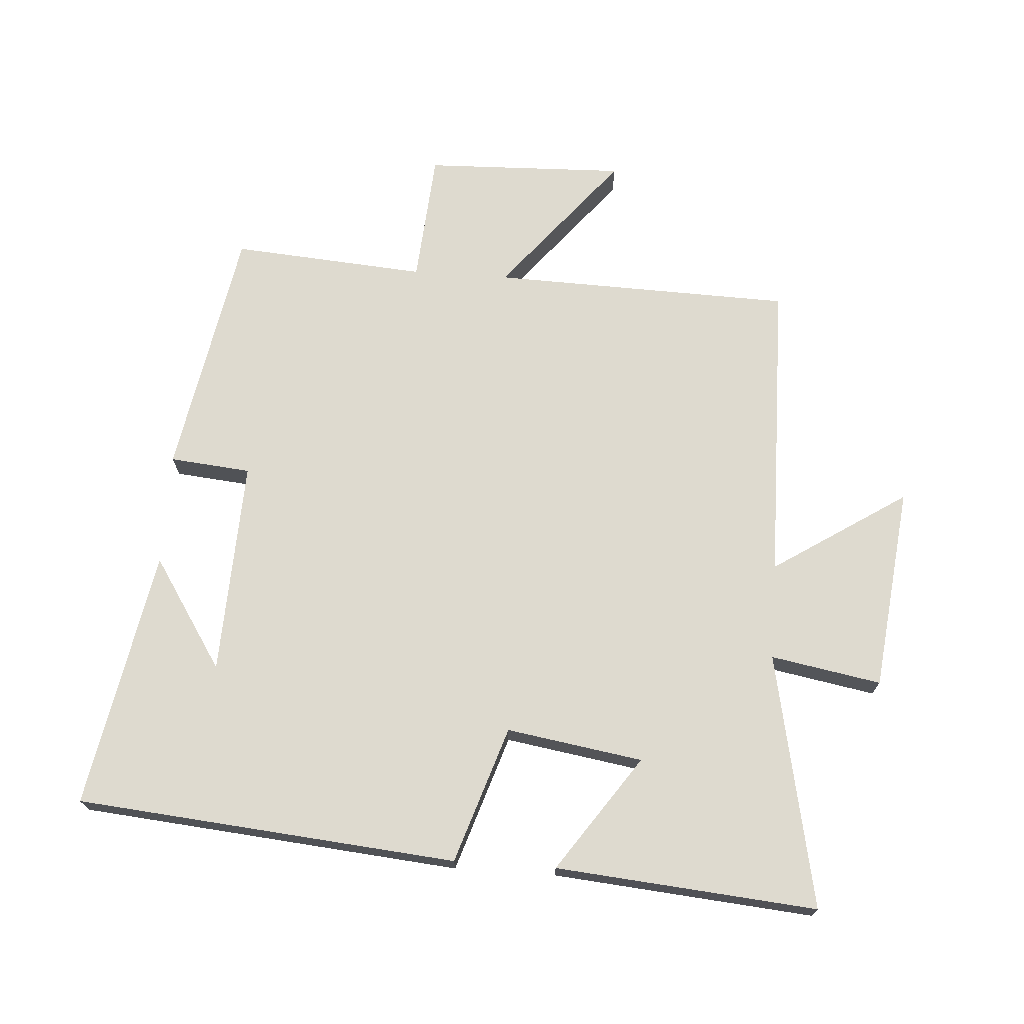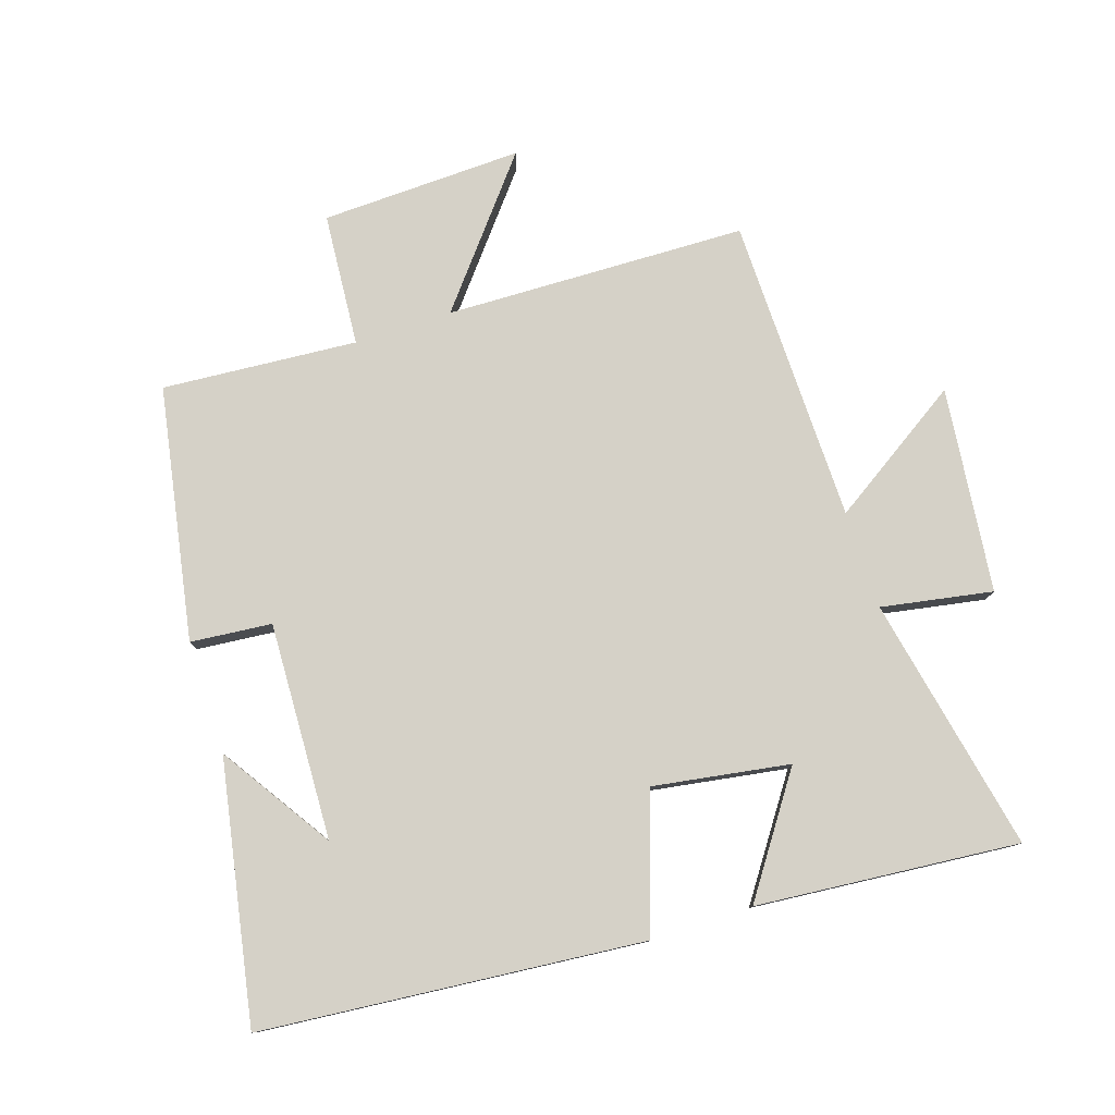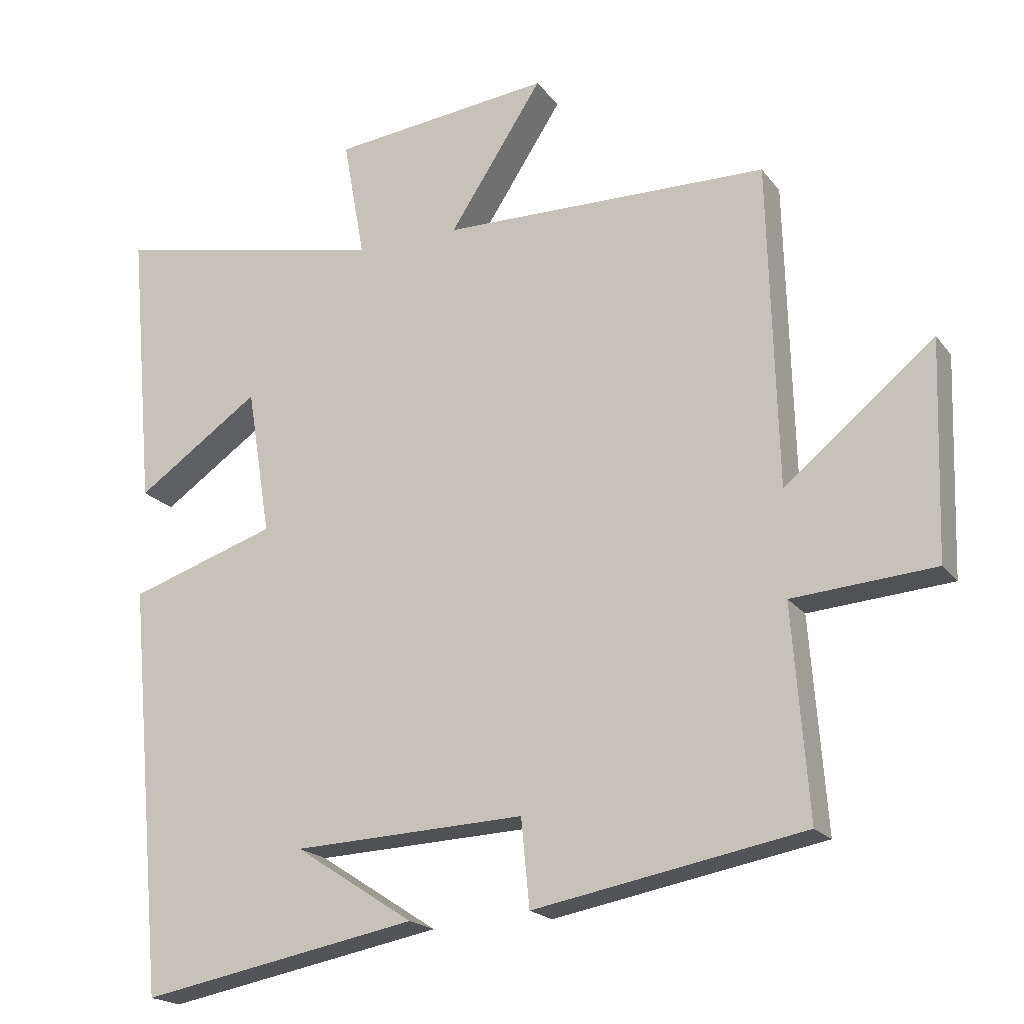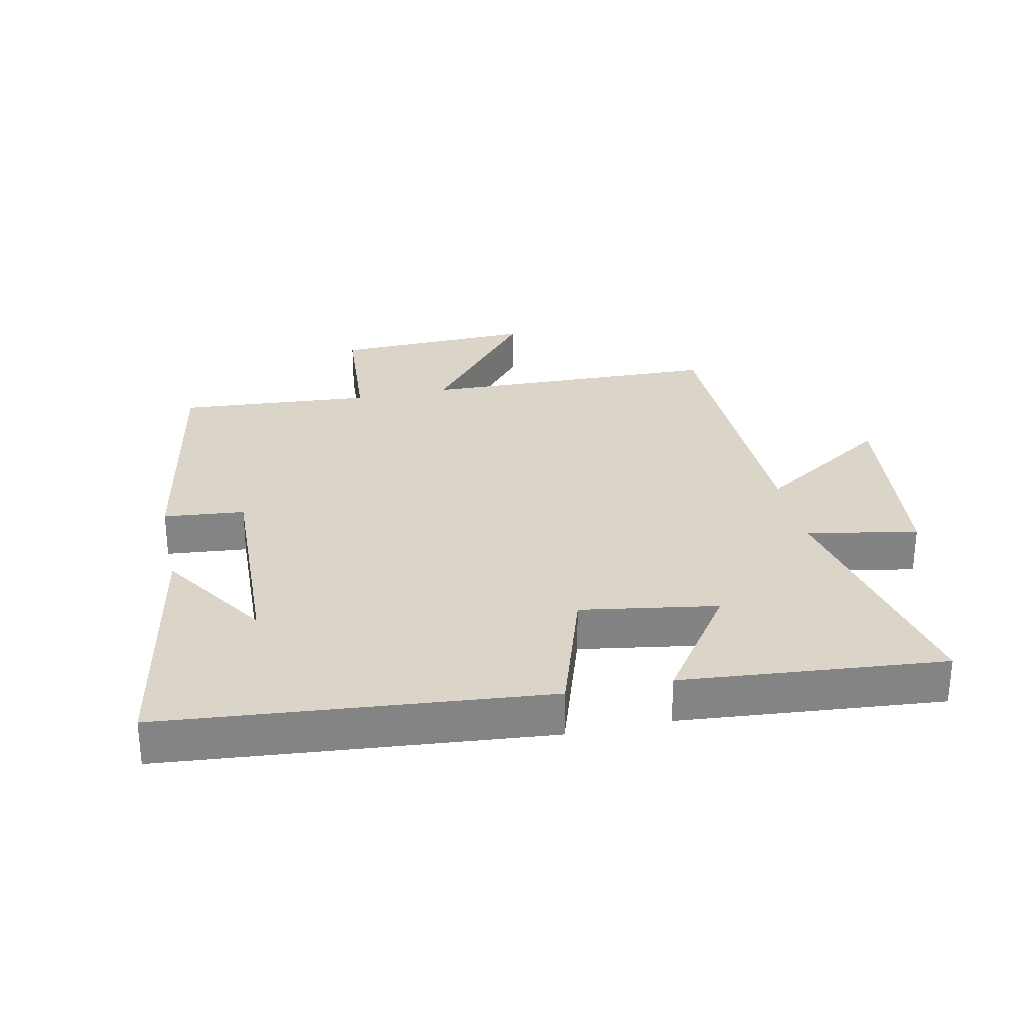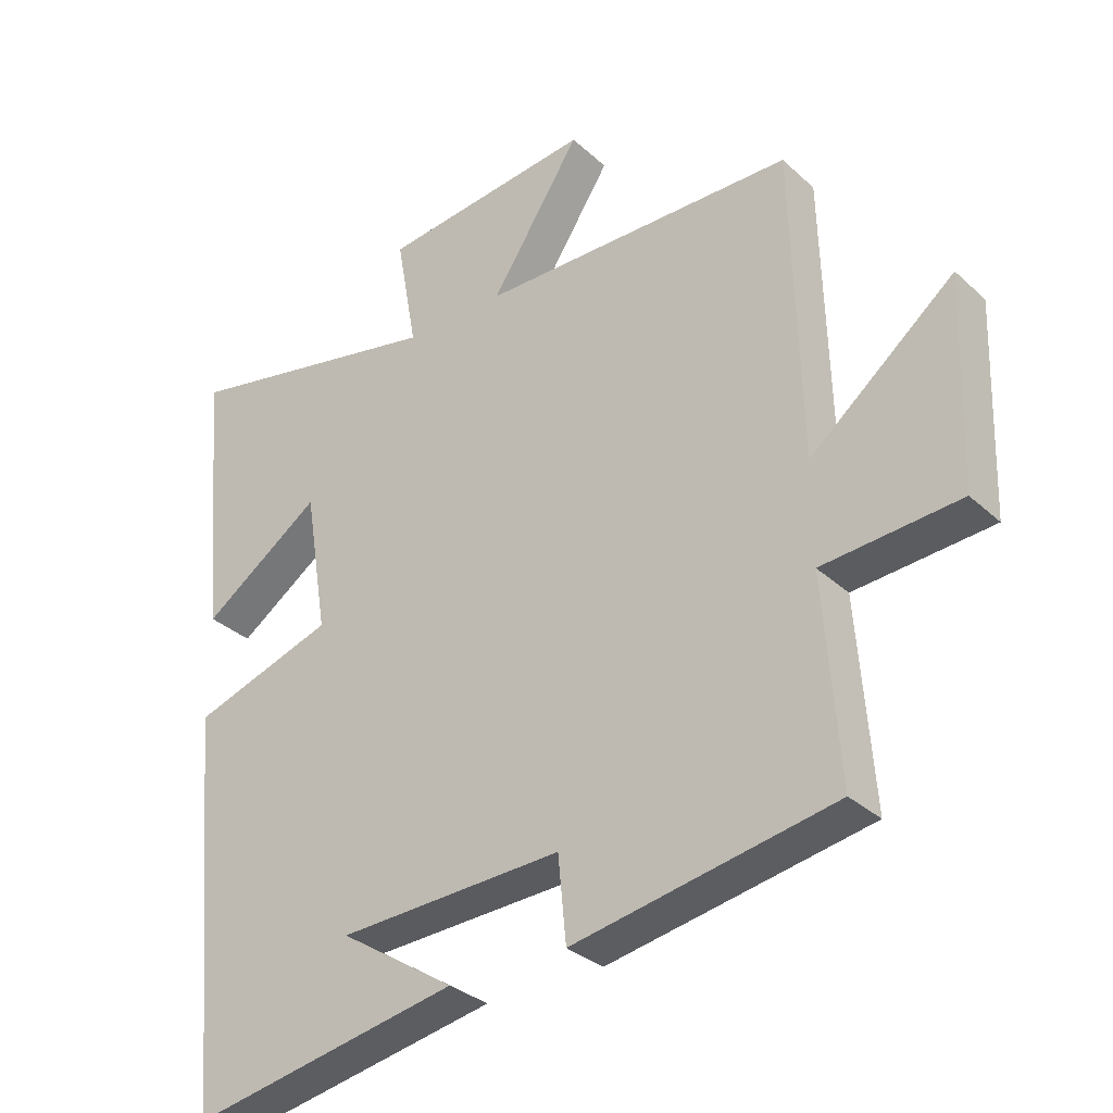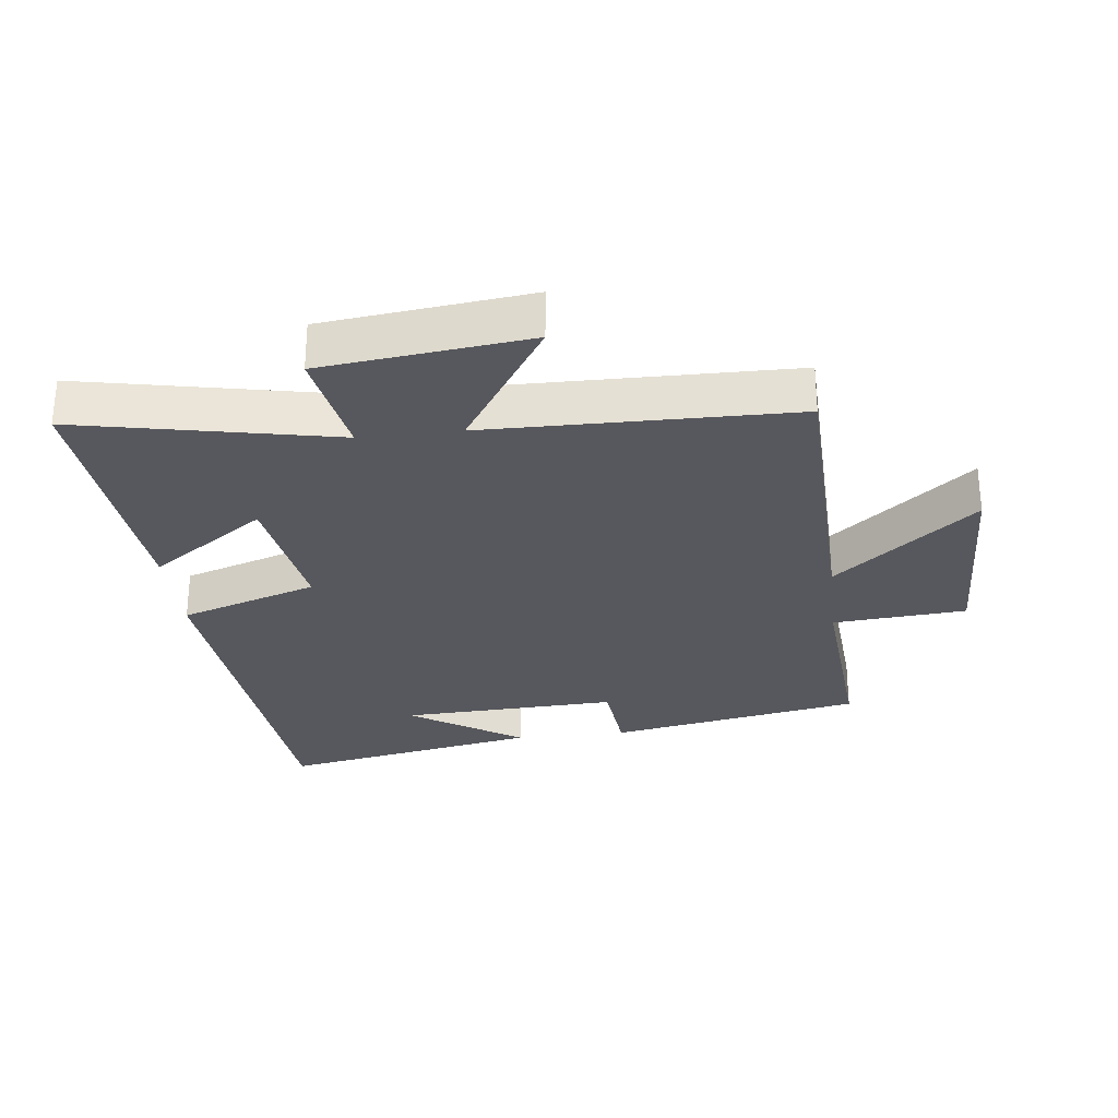
<metadata>
{"format":"obj","ext":"obj","renderer":"f3d","projection":"perspective","resolution":1024,"background":"white","views":[{"elev":71.0,"azim":-86.1,"up":"+Y"},{"elev":78.9,"azim":-108.1,"up":"+Y"},{"elev":-19.3,"azim":25.6,"up":"+Z"},{"elev":29.1,"azim":-102.1,"up":"+Y"},{"elev":-32.0,"azim":38.4,"up":"+Z"},{"elev":-28.9,"azim":6.7,"up":"+Y"}]}
</metadata>
<code>
v -0.446 0.07 -0.576
v -0.5 0.07 0.016
v -0.287 0.07 0.086
v -0.321 0.07 0.298
v -0.5 0.07 0.174
v -0.536 0.07 0.581
v -0.139 0.07 0.5
v -0.17 0.07 0.672
v 0.148 0.07 0.708
v 0.013 0.07 0.5
v 0.487 0.07 0.493
v 0.5 0.07 0.026
v 0.716 0.07 0.202
v 0.706 0.07 -0.11
v 0.5 0.07 -0.126
v 0.523 0.07 -0.428
v 0.132 0.07 -0.5
v 0.12 0.07 -0.374
v -0.216 0.07 -0.388
v -0.044 0.07 -0.5
v -0.446 0 -0.576
v -0.5 0 0.016
v -0.287 0 0.086
v -0.321 0 0.298
v -0.5 0 0.174
v -0.536 0 0.581
v -0.139 0 0.5
v -0.17 0 0.672
v 0.148 0 0.708
v 0.013 0 0.5
v 0.487 0 0.493
v 0.5 0 0.026
v 0.716 0 0.202
v 0.706 0 -0.11
v 0.5 0 -0.126
v 0.523 0 -0.428
v 0.132 0 -0.5
v 0.12 0 -0.374
v -0.216 0 -0.388
v -0.044 0 -0.5
f 19 20 1
f 15 16 17 18
f 15 18 19
f 12 13 14 15
f 10 11 12 15
f 10 15 19
f 7 8 9 10
f 7 10 19 1
f 4 5 6 7
f 3 4 7
f 1 2 3
f 1 3 7
f 21 40 39
f 38 37 36 35
f 39 38 35
f 35 34 33 32
f 35 32 31 30
f 39 35 30
f 30 29 28 27
f 21 39 30 27
f 27 26 25 24
f 27 24 23
f 23 22 21
f 27 23 21
f 1 21 22 2
f 2 22 23 3
f 3 23 24 4
f 4 24 25 5
f 5 25 26 6
f 6 26 27 7
f 7 27 28 8
f 8 28 29 9
f 9 29 30 10
f 10 30 31 11
f 11 31 32 12
f 12 32 33 13
f 13 33 34 14
f 14 34 35 15
f 15 35 36 16
f 16 36 37 17
f 17 37 38 18
f 18 38 39 19
f 19 39 40 20
f 20 40 21 1

</code>
